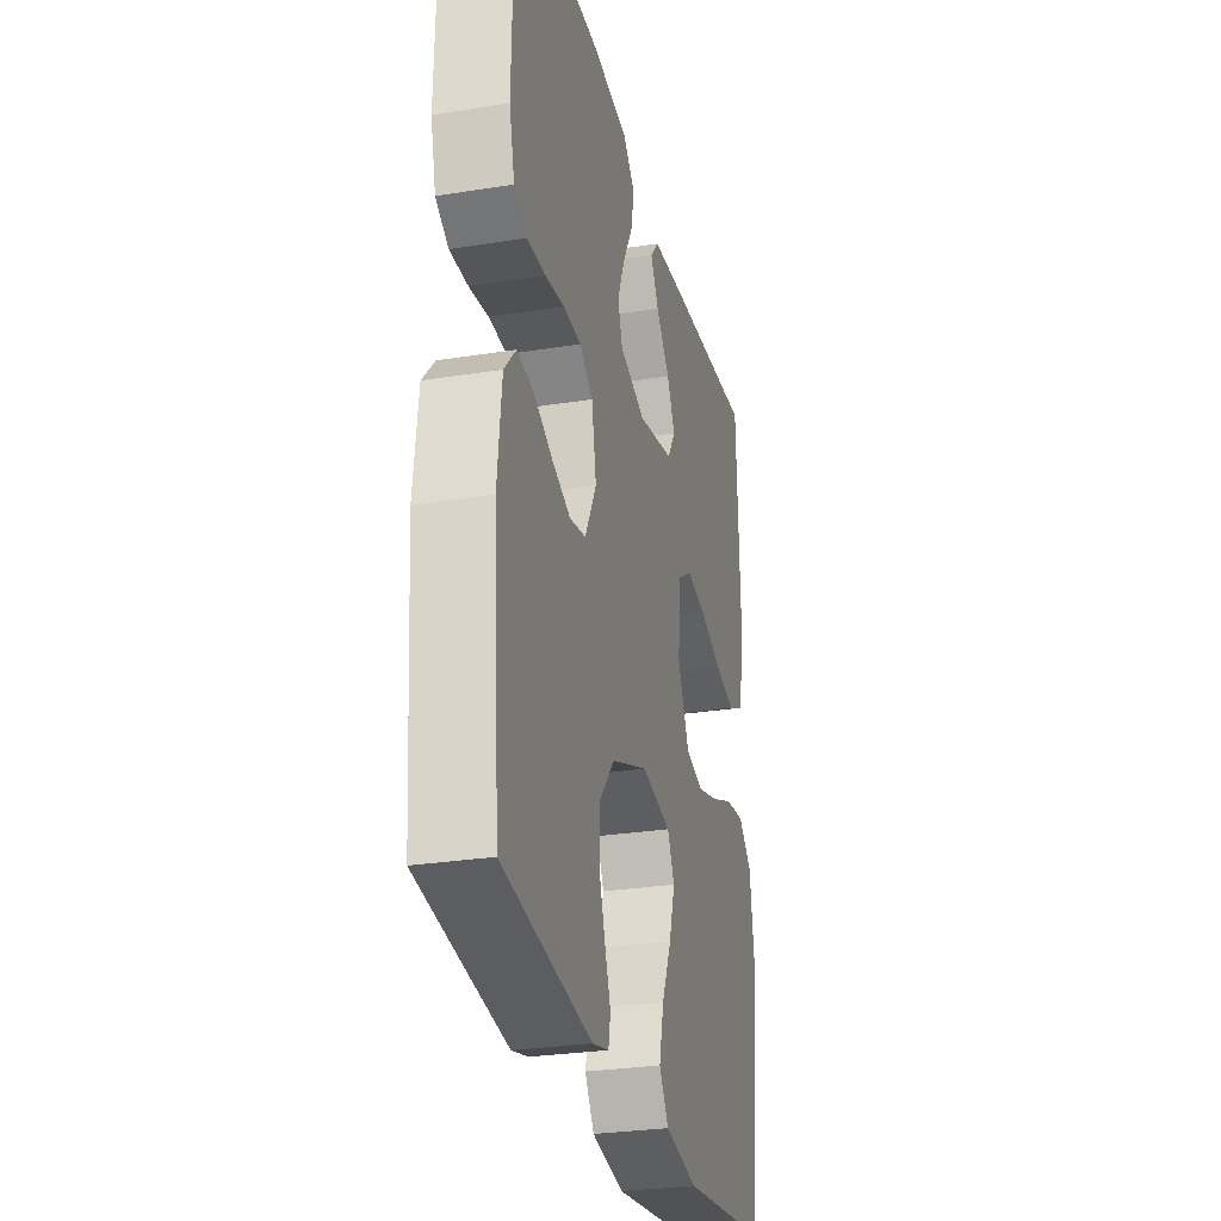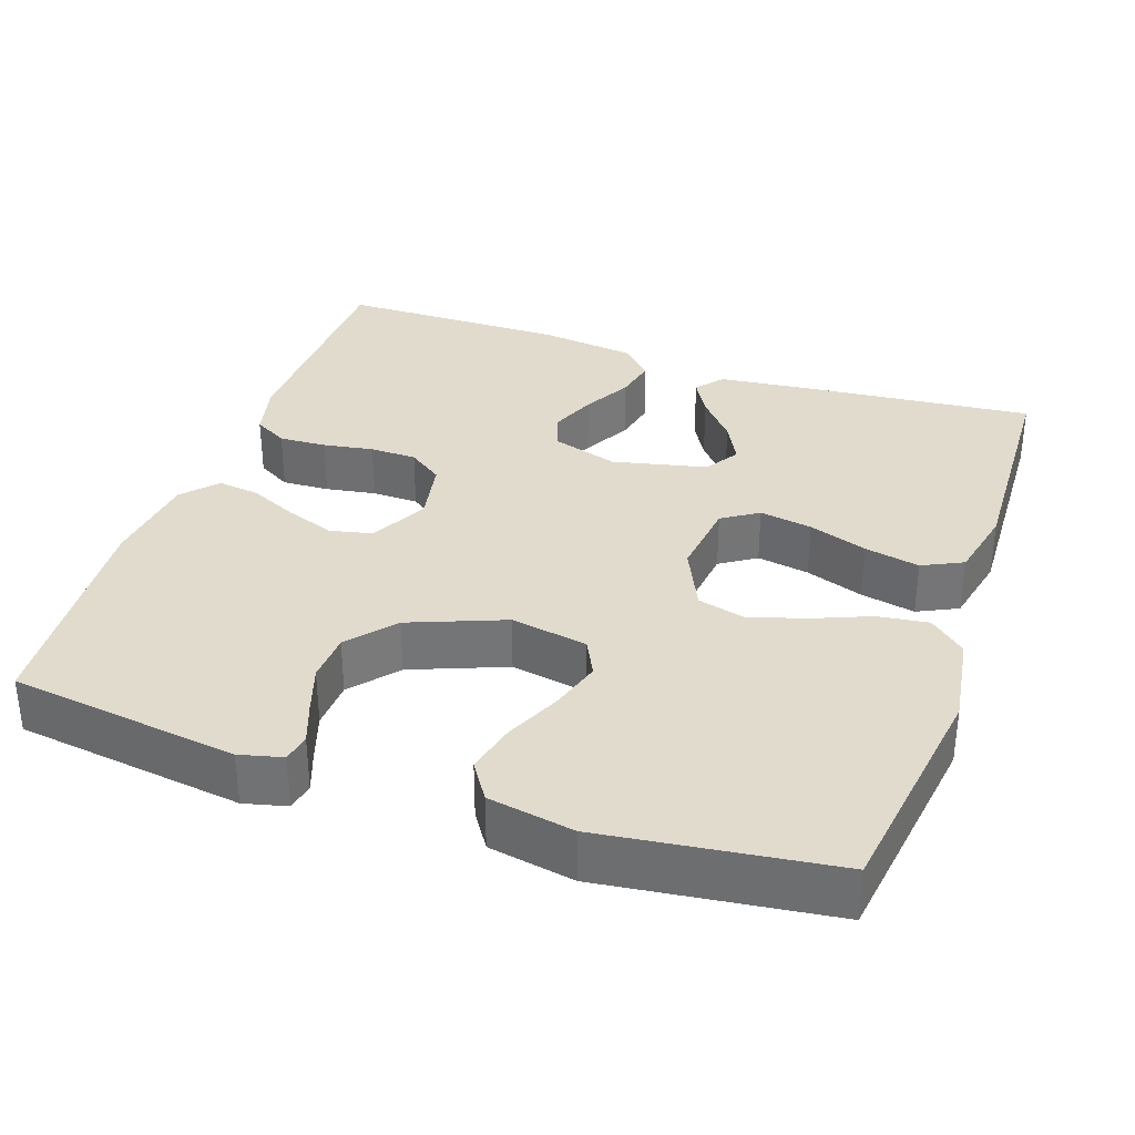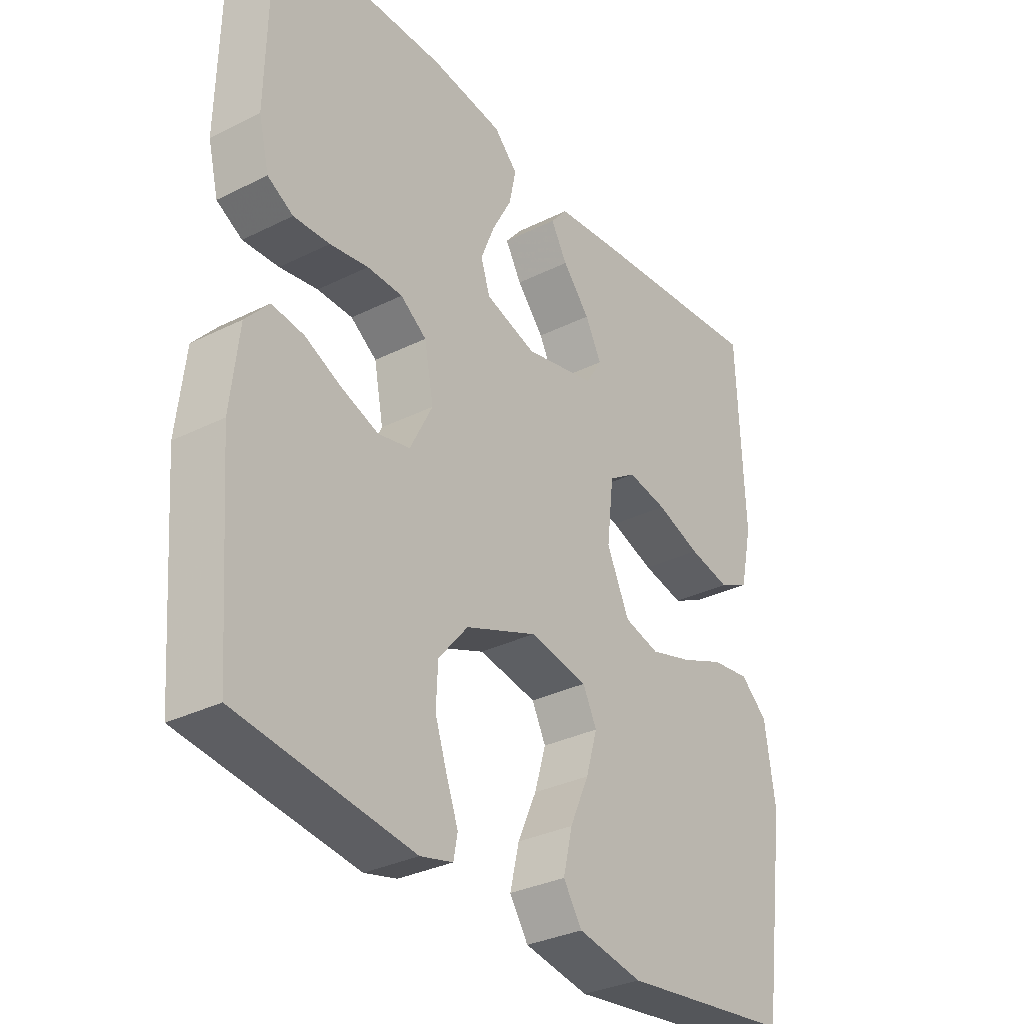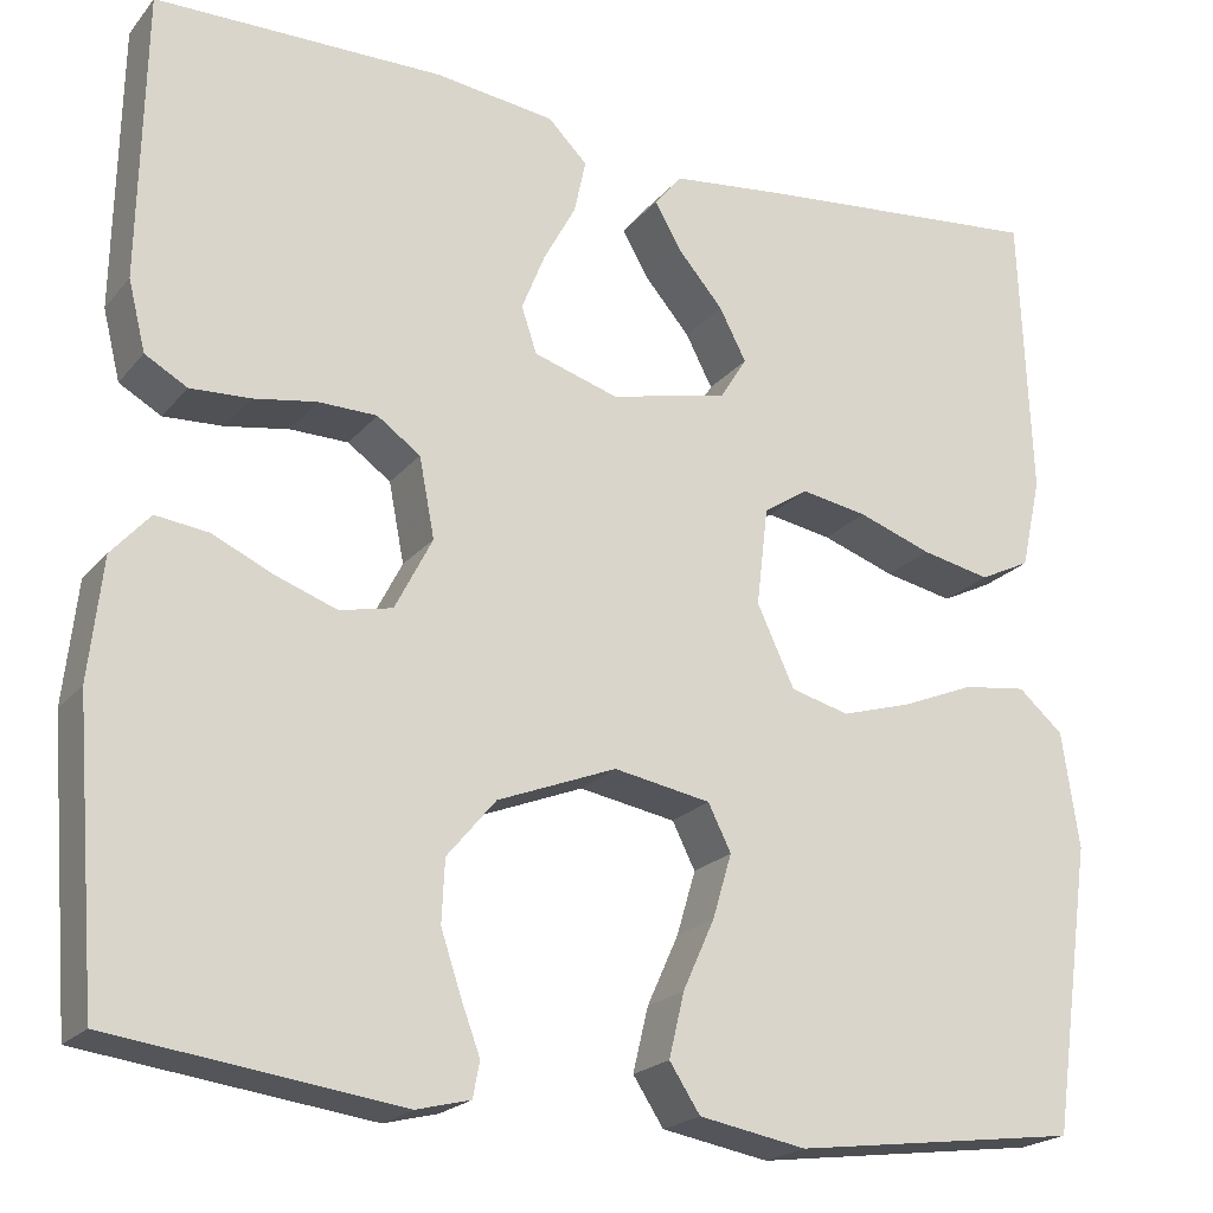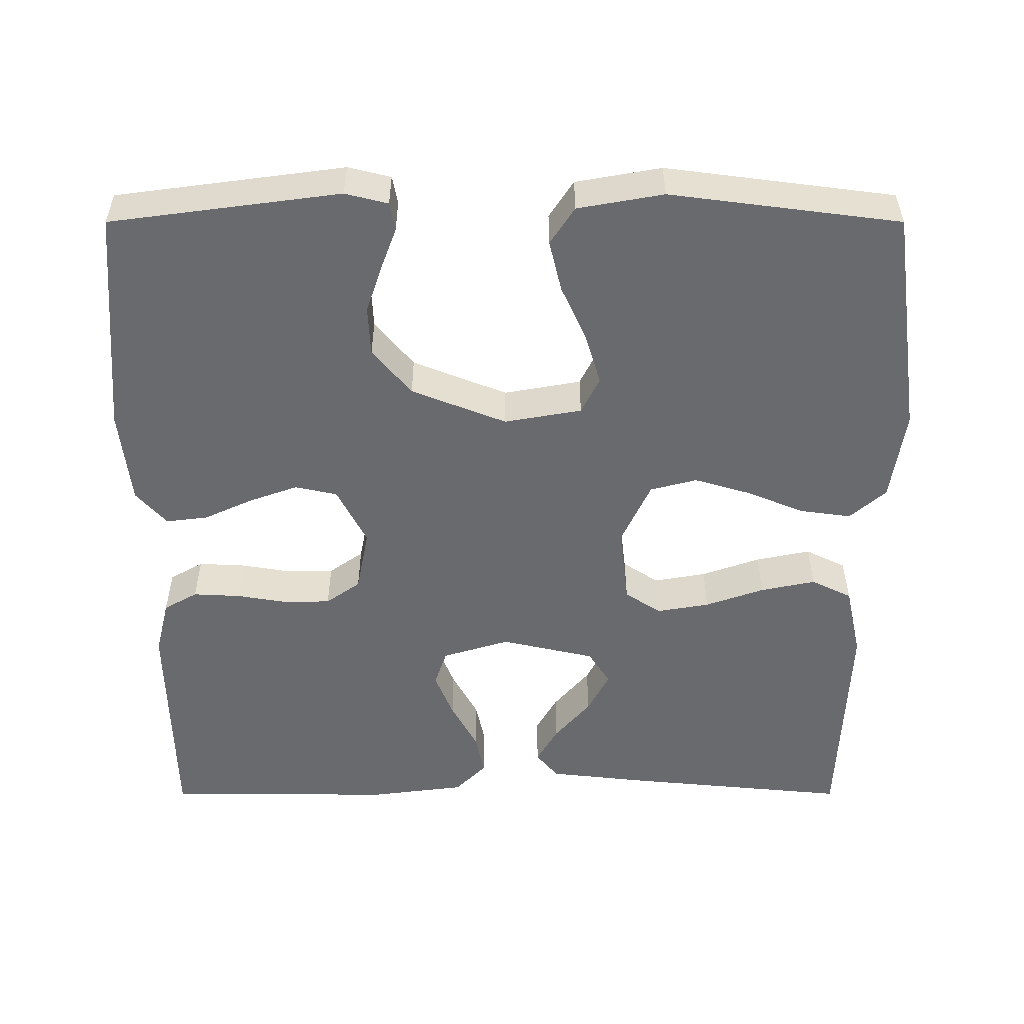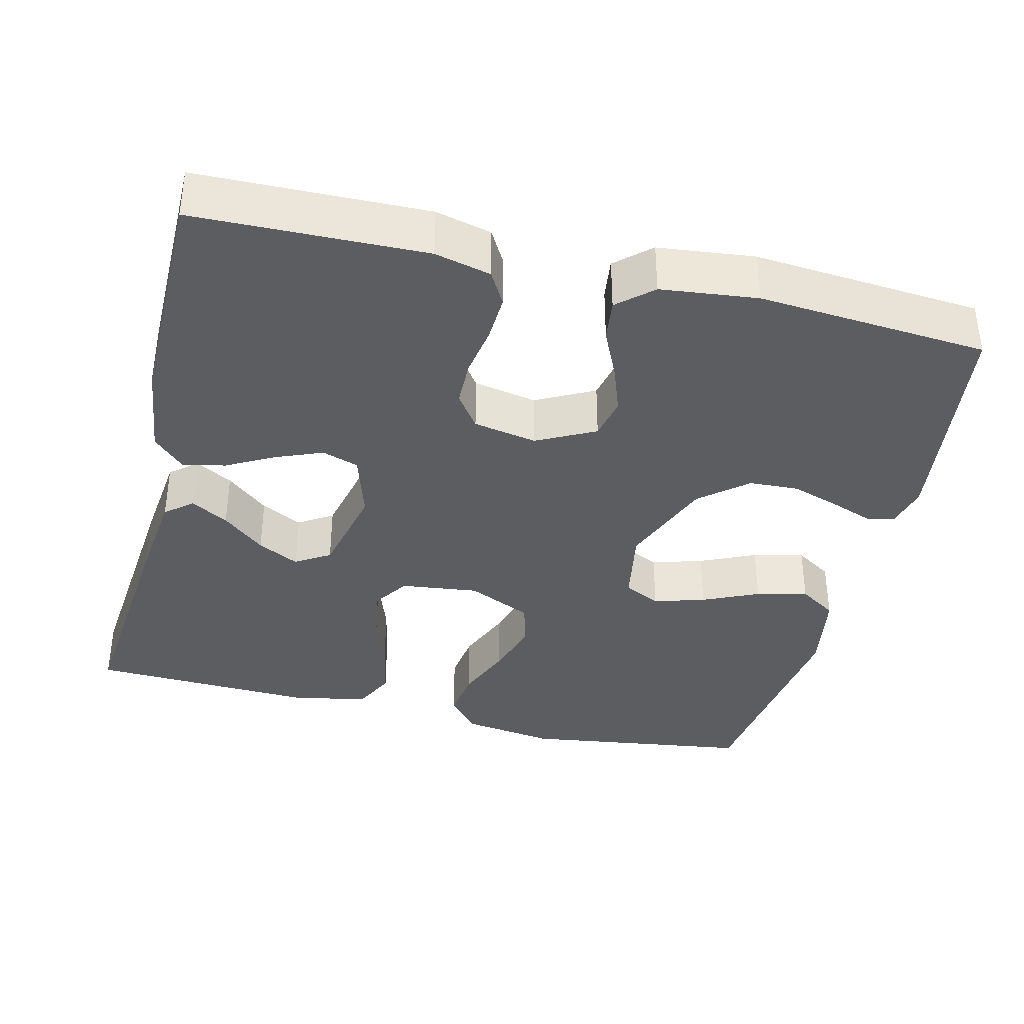
<metadata>
{"format":"obj","ext":"obj","renderer":"f3d","projection":"perspective","resolution":1024,"background":"white","views":[{"elev":-28.4,"azim":103.5,"up":"+Z"},{"elev":33.8,"azim":-160.9,"up":"+Y"},{"elev":-32.3,"azim":124.9,"up":"+Z"},{"elev":-21.0,"azim":152.0,"up":"+Z"},{"elev":-53.0,"azim":180.0,"up":"+Y"},{"elev":-37.1,"azim":76.4,"up":"+Y"}]}
</metadata>
<code>
v -0.5 0.07 0.5
v -0.2 0.07 0.471
v -0.077 0.07 0.457
v -0.048 0.07 0.422
v -0.076 0.07 0.373
v -0.123 0.07 0.318
v -0.151 0.07 0.264
v -0.123 0.07 0.219
v 0 0.07 0.191
v 0.088 0.07 0.218
v 0.104 0.07 0.266
v 0.08 0.07 0.326
v 0.046 0.07 0.389
v 0.034 0.07 0.445
v 0.075 0.07 0.486
v 0.2 0.07 0.502
v 0.5 0.07 0.5
v 0.506 0.07 0.2
v 0.488 0.07 0.127
v 0.444 0.07 0.102
v 0.382 0.07 0.105
v 0.316 0.07 0.116
v 0.255 0.07 0.115
v 0.21 0.07 0.083
v 0.194 0.07 0
v 0.233 0.07 -0.076
v 0.288 0.07 -0.088
v 0.352 0.07 -0.065
v 0.415 0.07 -0.036
v 0.47 0.07 -0.029
v 0.51 0.07 -0.074
v 0.524 0.07 -0.2
v 0.5 0.07 -0.5
v 0.2 0.07 -0.54
v 0.144 0.07 -0.526
v 0.137 0.07 -0.489
v 0.157 0.07 -0.435
v 0.178 0.07 -0.372
v 0.175 0.07 -0.307
v 0.124 0.07 -0.246
v 0 0.07 -0.197
v -0.101 0.07 -0.215
v -0.125 0.07 -0.263
v -0.105 0.07 -0.33
v -0.072 0.07 -0.403
v -0.056 0.07 -0.47
v -0.088 0.07 -0.519
v -0.2 0.07 -0.539
v -0.5 0.07 -0.5
v -0.542 0.07 -0.2
v -0.524 0.07 -0.079
v -0.477 0.07 -0.038
v -0.41 0.07 -0.047
v -0.335 0.07 -0.078
v -0.261 0.07 -0.1
v -0.2 0.07 -0.084
v -0.161 0.07 0
v -0.173 0.07 0.102
v -0.22 0.07 0.133
v -0.289 0.07 0.121
v -0.366 0.07 0.094
v -0.438 0.07 0.079
v -0.491 0.07 0.105
v -0.512 0.07 0.2
v -0.5 0 0.5
v -0.2 0 0.471
v -0.077 0 0.457
v -0.048 0 0.422
v -0.076 0 0.373
v -0.123 0 0.318
v -0.151 0 0.264
v -0.123 0 0.219
v 0 0 0.191
v 0.088 0 0.218
v 0.104 0 0.266
v 0.08 0 0.326
v 0.046 0 0.389
v 0.034 0 0.445
v 0.075 0 0.486
v 0.2 0 0.502
v 0.5 0 0.5
v 0.506 0 0.2
v 0.488 0 0.127
v 0.444 0 0.102
v 0.382 0 0.105
v 0.316 0 0.116
v 0.255 0 0.115
v 0.21 0 0.083
v 0.194 0 0
v 0.233 0 -0.076
v 0.288 0 -0.088
v 0.352 0 -0.065
v 0.415 0 -0.036
v 0.47 0 -0.029
v 0.51 0 -0.074
v 0.524 0 -0.2
v 0.5 0 -0.5
v 0.2 0 -0.54
v 0.144 0 -0.526
v 0.137 0 -0.489
v 0.157 0 -0.435
v 0.178 0 -0.372
v 0.175 0 -0.307
v 0.124 0 -0.246
v 0 0 -0.197
v -0.101 0 -0.215
v -0.125 0 -0.263
v -0.105 0 -0.33
v -0.072 0 -0.403
v -0.056 0 -0.47
v -0.088 0 -0.519
v -0.2 0 -0.539
v -0.5 0 -0.5
v -0.542 0 -0.2
v -0.524 0 -0.079
v -0.477 0 -0.038
v -0.41 0 -0.047
v -0.335 0 -0.078
v -0.261 0 -0.1
v -0.2 0 -0.084
v -0.161 0 0
v -0.173 0 0.102
v -0.22 0 0.133
v -0.289 0 0.121
v -0.366 0 0.094
v -0.438 0 0.079
v -0.491 0 0.105
v -0.512 0 0.2
f 2 3 4
f 1 2 4
f 64 1 4
f 63 64 4
f 62 63 4
f 61 62 4
f 60 61 4
f 52 53 54
f 51 52 54
f 50 51 54
f 49 50 54
f 48 49 54
f 47 48 54
f 46 47 54
f 45 46 54
f 44 45 54
f 43 44 54 55
f 42 43 55 56
f 35 36 37
f 34 35 37
f 33 34 37
f 32 33 37
f 31 32 37
f 30 31 37
f 29 30 37
f 28 29 37
f 27 28 37 38
f 26 27 38 39
f 20 21 22
f 19 20 22
f 18 19 22
f 17 18 22
f 16 17 22
f 15 16 22
f 14 15 22
f 13 14 22
f 12 13 22
f 11 12 22 23
f 10 11 23 24
f 4 5 6
f 60 4 6
f 59 60 6 7
f 41 42 56 57
f 40 41 57 58
f 25 26 39 40
f 25 40 58
f 24 25 58
f 10 24 58
f 9 10 58
f 8 9 58 59
f 7 8 59
f 68 67 66
f 68 66 65
f 68 65 128
f 68 128 127
f 68 127 126
f 68 126 125
f 68 125 124
f 118 117 116
f 118 116 115
f 118 115 114
f 118 114 113
f 118 113 112
f 118 112 111
f 118 111 110
f 118 110 109
f 118 109 108
f 119 118 108 107
f 120 119 107 106
f 101 100 99
f 101 99 98
f 101 98 97
f 101 97 96
f 101 96 95
f 101 95 94
f 101 94 93
f 101 93 92
f 102 101 92 91
f 103 102 91 90
f 86 85 84
f 86 84 83
f 86 83 82
f 86 82 81
f 86 81 80
f 86 80 79
f 86 79 78
f 86 78 77
f 86 77 76
f 87 86 76 75
f 88 87 75 74
f 70 69 68
f 70 68 124
f 71 70 124 123
f 121 120 106 105
f 122 121 105 104
f 104 103 90 89
f 122 104 89
f 122 89 88
f 122 88 74
f 122 74 73
f 123 122 73 72
f 123 72 71
f 1 65 66 2
f 2 66 67 3
f 3 67 68 4
f 4 68 69 5
f 5 69 70 6
f 6 70 71 7
f 7 71 72 8
f 8 72 73 9
f 9 73 74 10
f 10 74 75 11
f 11 75 76 12
f 12 76 77 13
f 13 77 78 14
f 14 78 79 15
f 15 79 80 16
f 16 80 81 17
f 17 81 82 18
f 18 82 83 19
f 19 83 84 20
f 20 84 85 21
f 21 85 86 22
f 22 86 87 23
f 23 87 88 24
f 24 88 89 25
f 25 89 90 26
f 26 90 91 27
f 27 91 92 28
f 28 92 93 29
f 29 93 94 30
f 30 94 95 31
f 31 95 96 32
f 32 96 97 33
f 33 97 98 34
f 34 98 99 35
f 35 99 100 36
f 36 100 101 37
f 37 101 102 38
f 38 102 103 39
f 39 103 104 40
f 40 104 105 41
f 41 105 106 42
f 42 106 107 43
f 43 107 108 44
f 44 108 109 45
f 45 109 110 46
f 46 110 111 47
f 47 111 112 48
f 48 112 113 49
f 49 113 114 50
f 50 114 115 51
f 51 115 116 52
f 52 116 117 53
f 53 117 118 54
f 54 118 119 55
f 55 119 120 56
f 56 120 121 57
f 57 121 122 58
f 58 122 123 59
f 59 123 124 60
f 60 124 125 61
f 61 125 126 62
f 62 126 127 63
f 63 127 128 64
f 64 128 65 1

</code>
